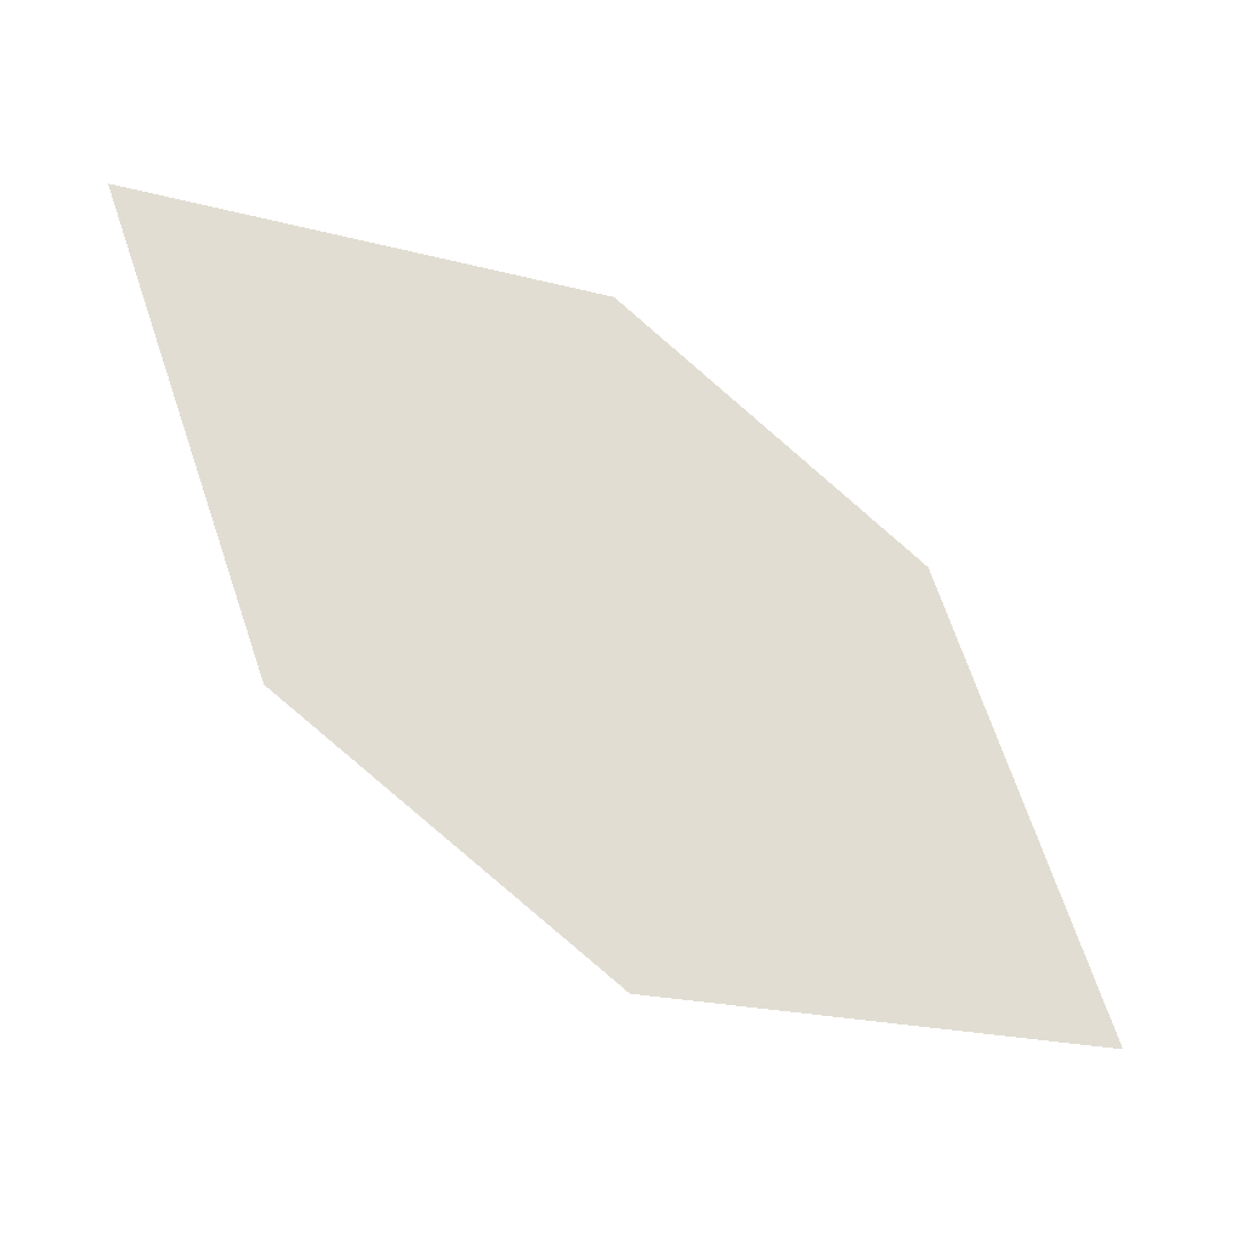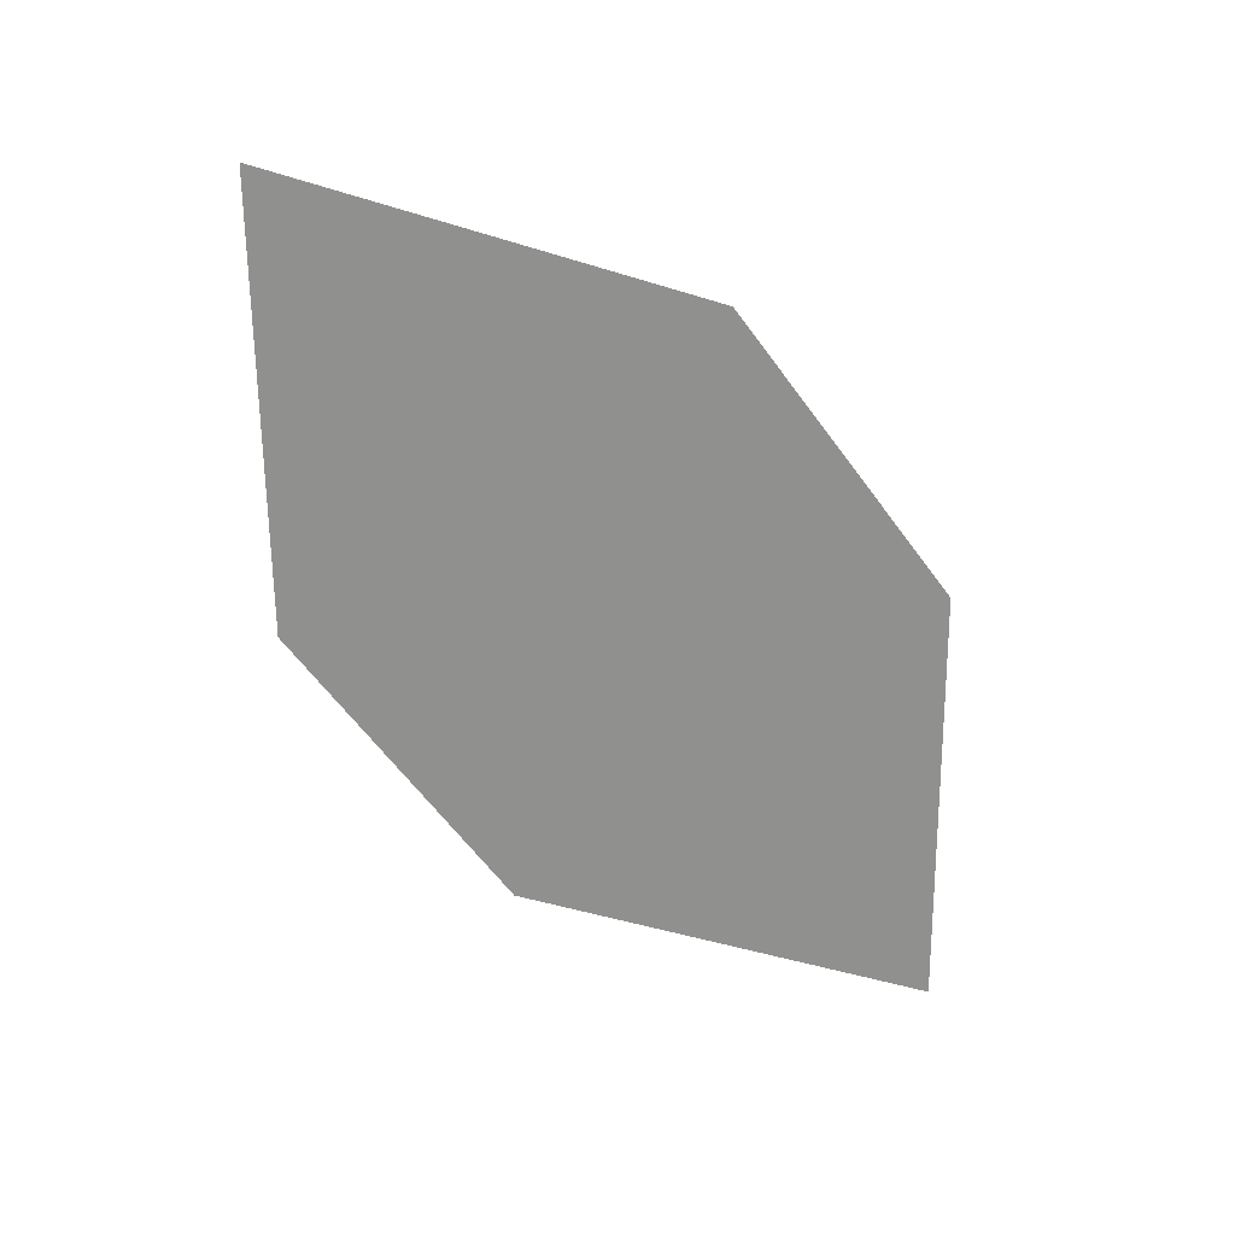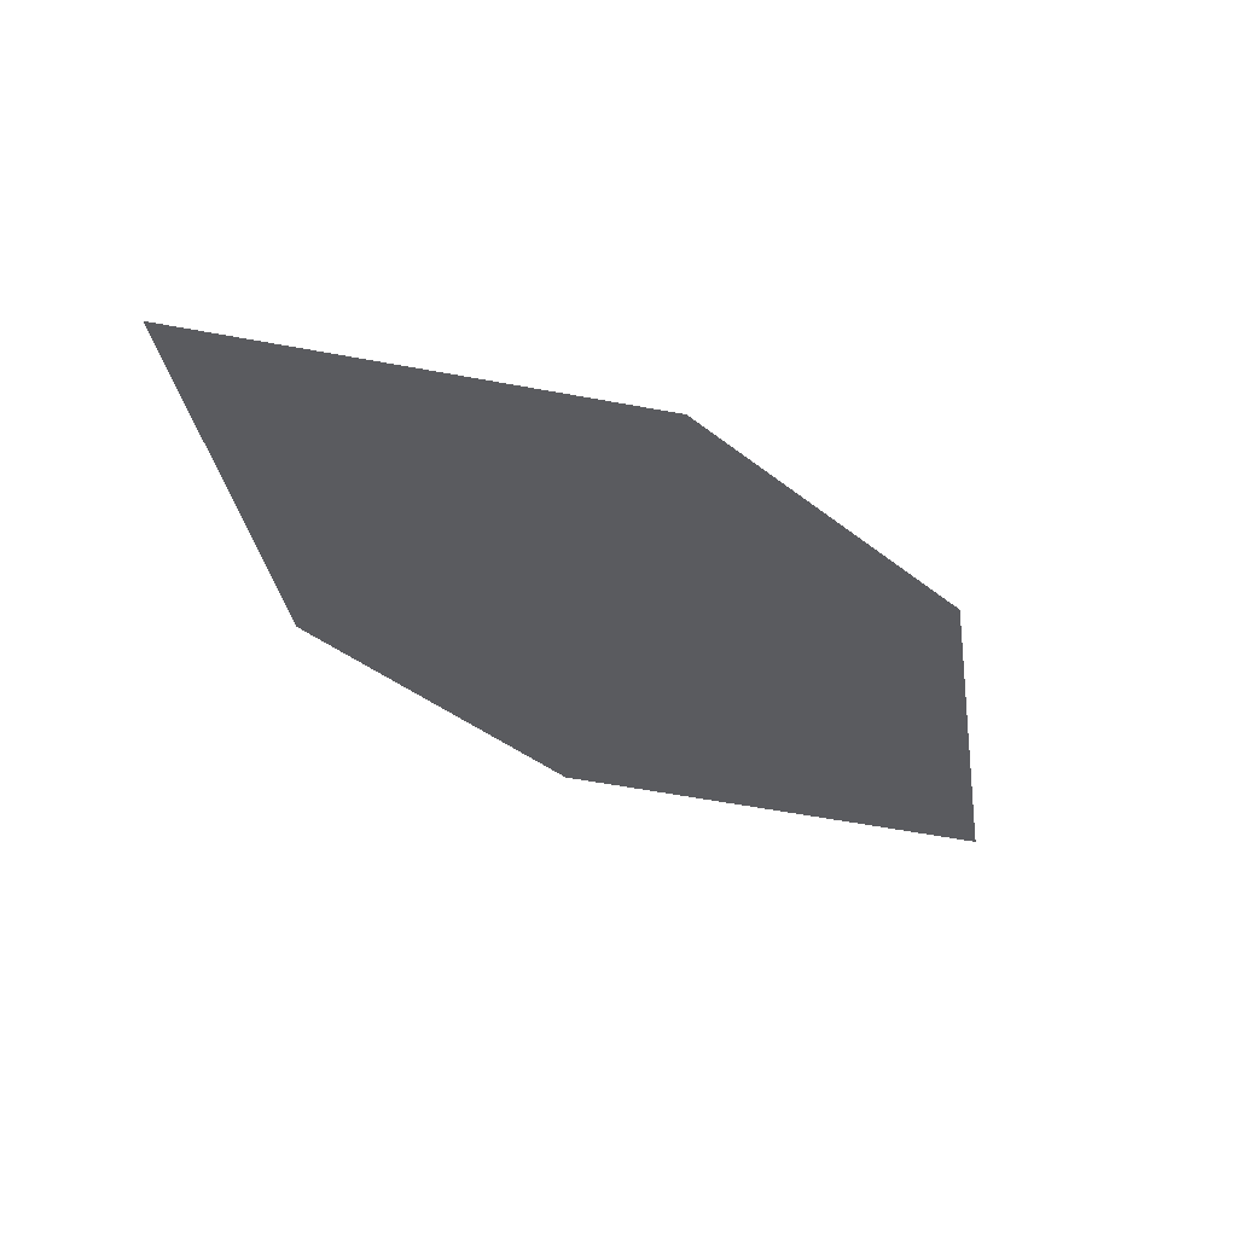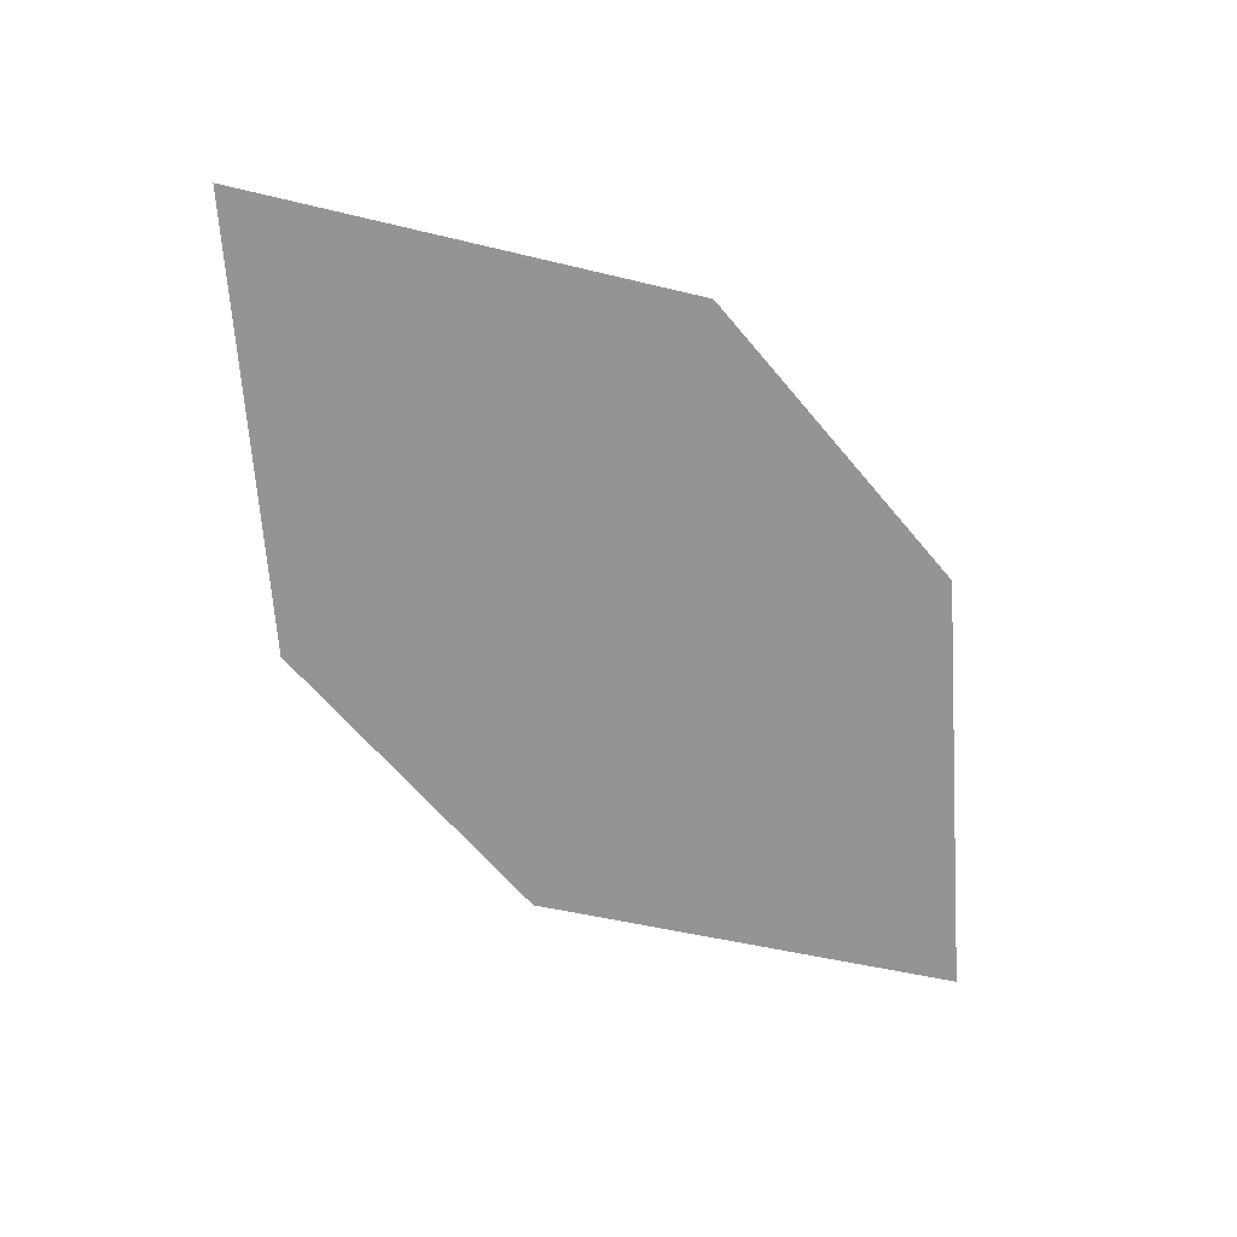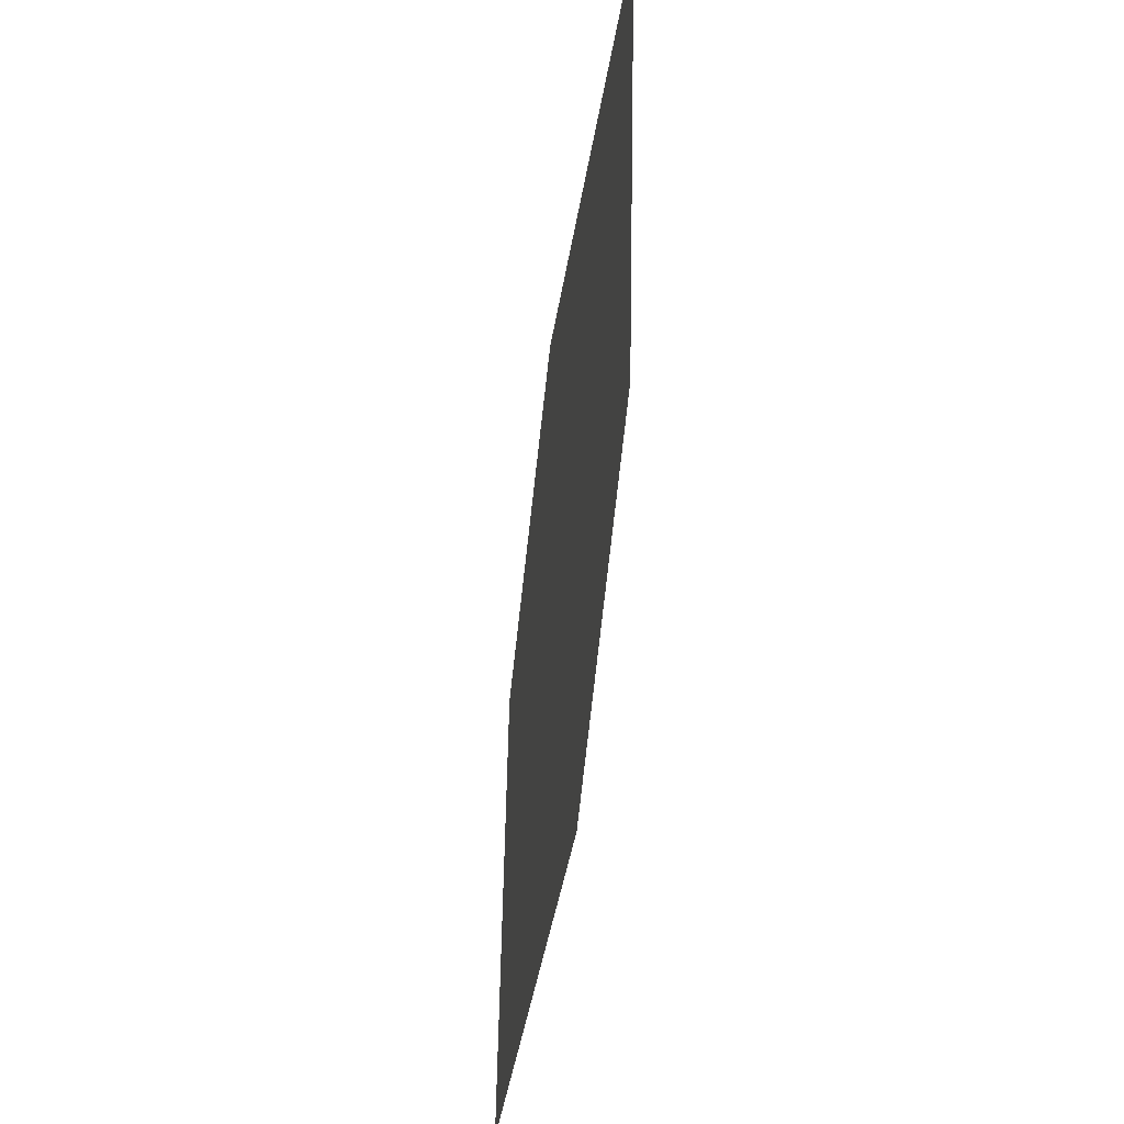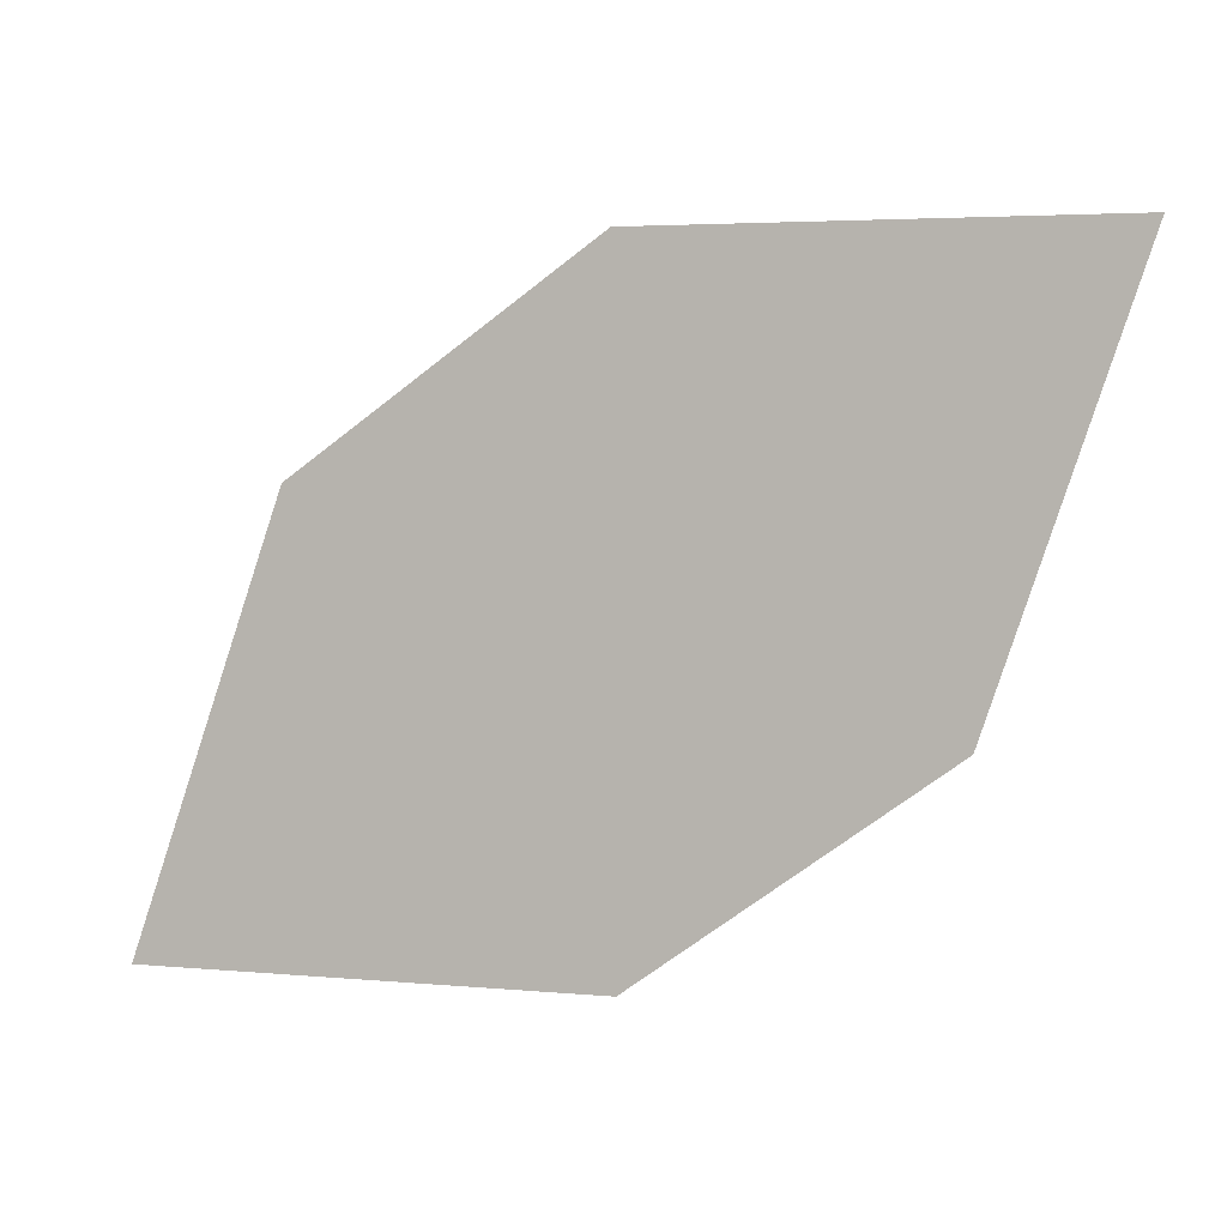
<metadata>
{"format":"obj","ext":"obj","renderer":"f3d","projection":"perspective","resolution":1024,"background":"white","views":[{"elev":-25.4,"azim":150.1,"up":"+Y"},{"elev":-69.1,"azim":-18.9,"up":"+Z"},{"elev":-30.2,"azim":169.8,"up":"+Z"},{"elev":-70.3,"azim":-15.5,"up":"+Z"},{"elev":-47.8,"azim":74.9,"up":"+Y"},{"elev":-0.4,"azim":11.8,"up":"+Y"}]}
</metadata>
<code>
o leaves.331
v -0.1722 -0.131 2.105
v -0.2007 -0.1303 2.102
v -0.2292 -0.1704 2.098
v -0.1818 -0.1579 2.103
v -0.2008 -0.171 2.101
v -0.2197 -0.1435 2.1
f 1 2 6 3
f 1 3 5 4

</code>
